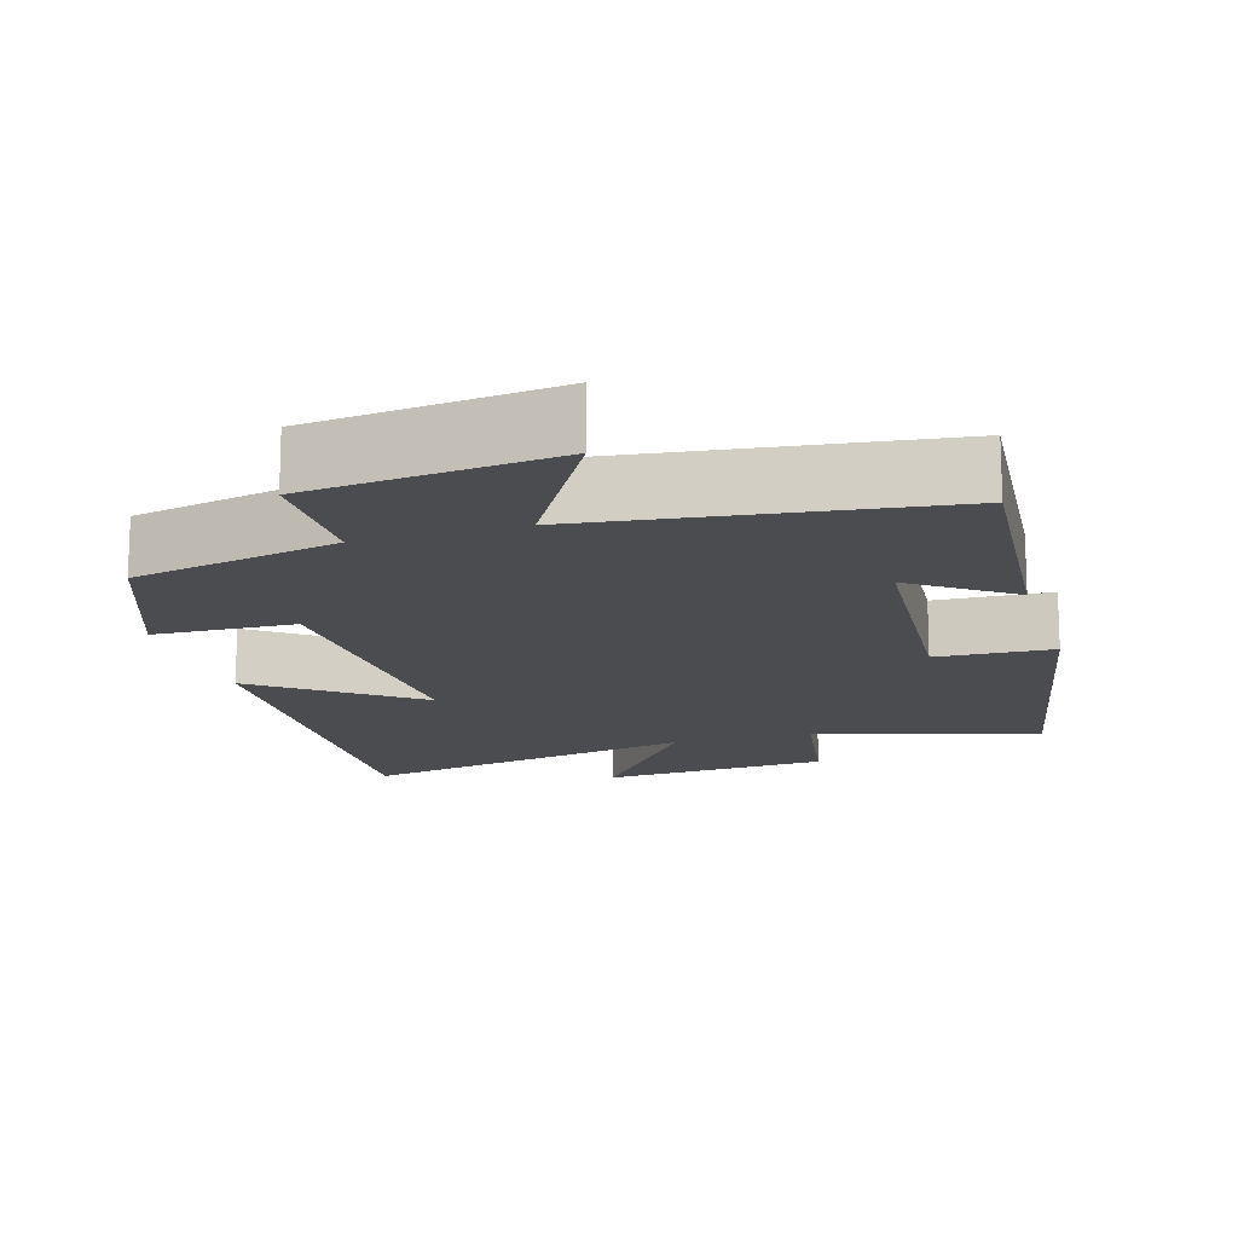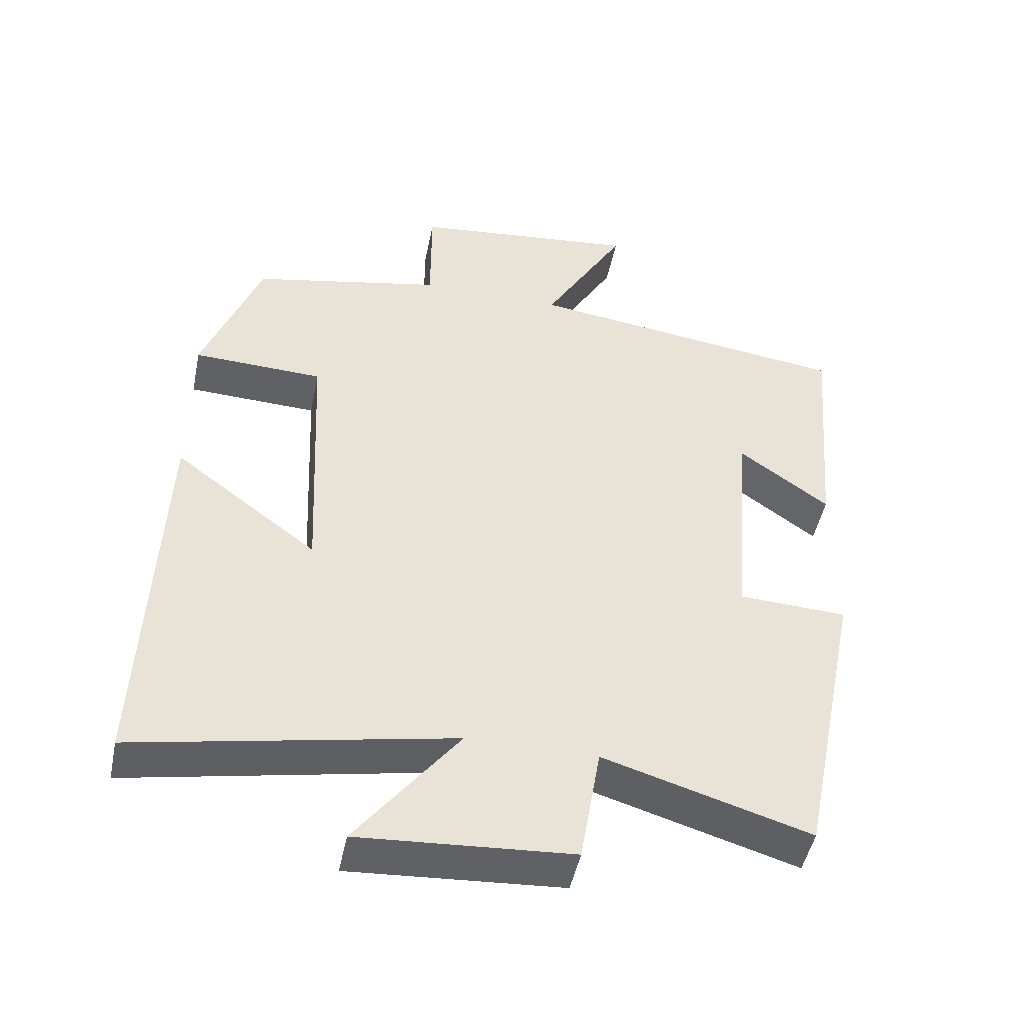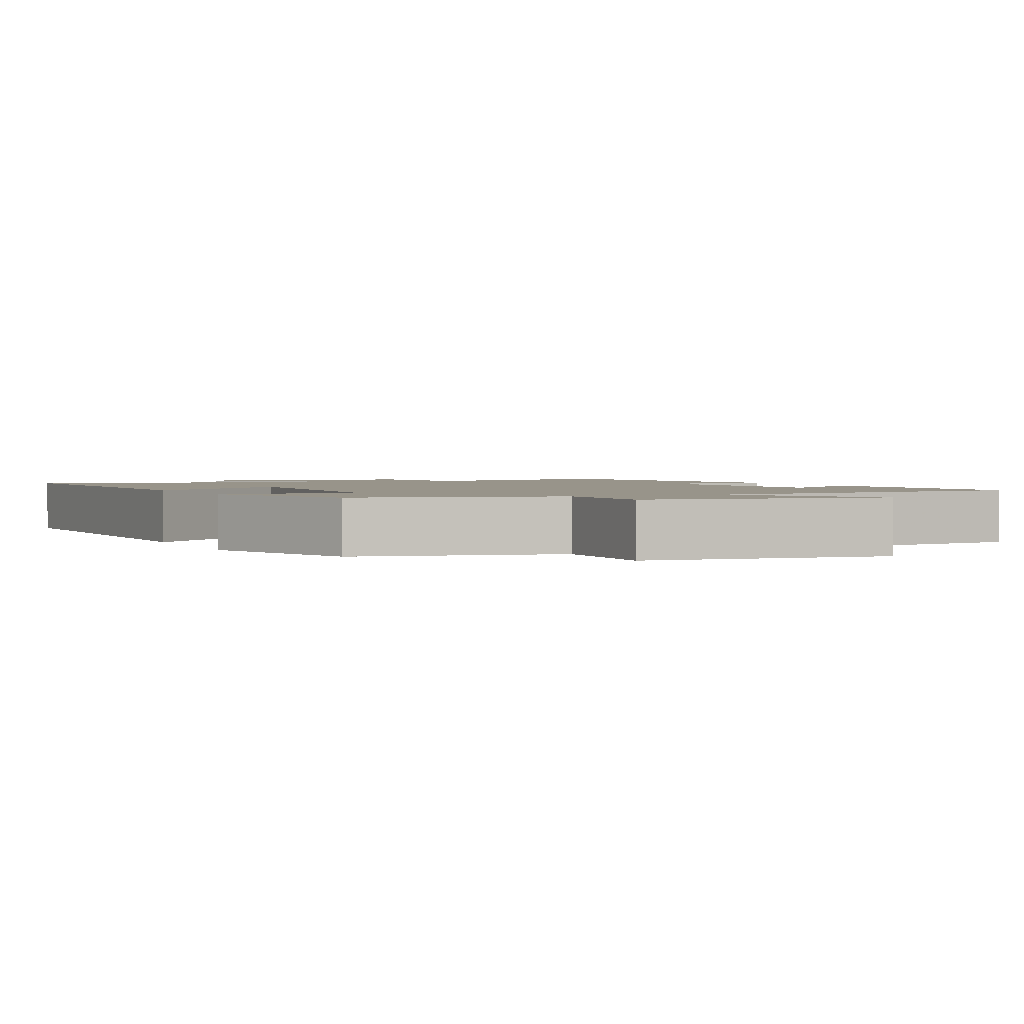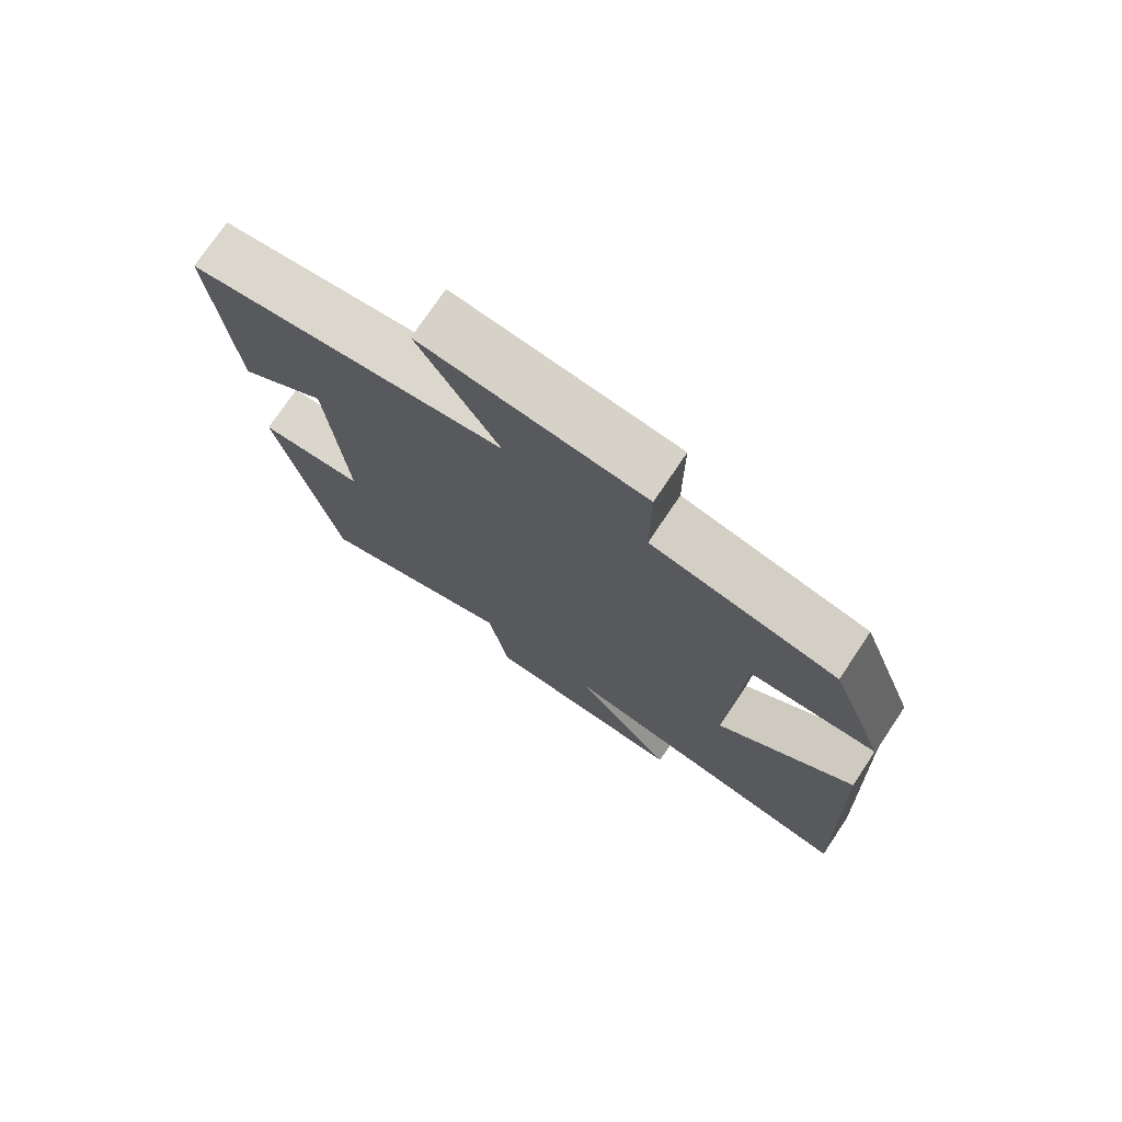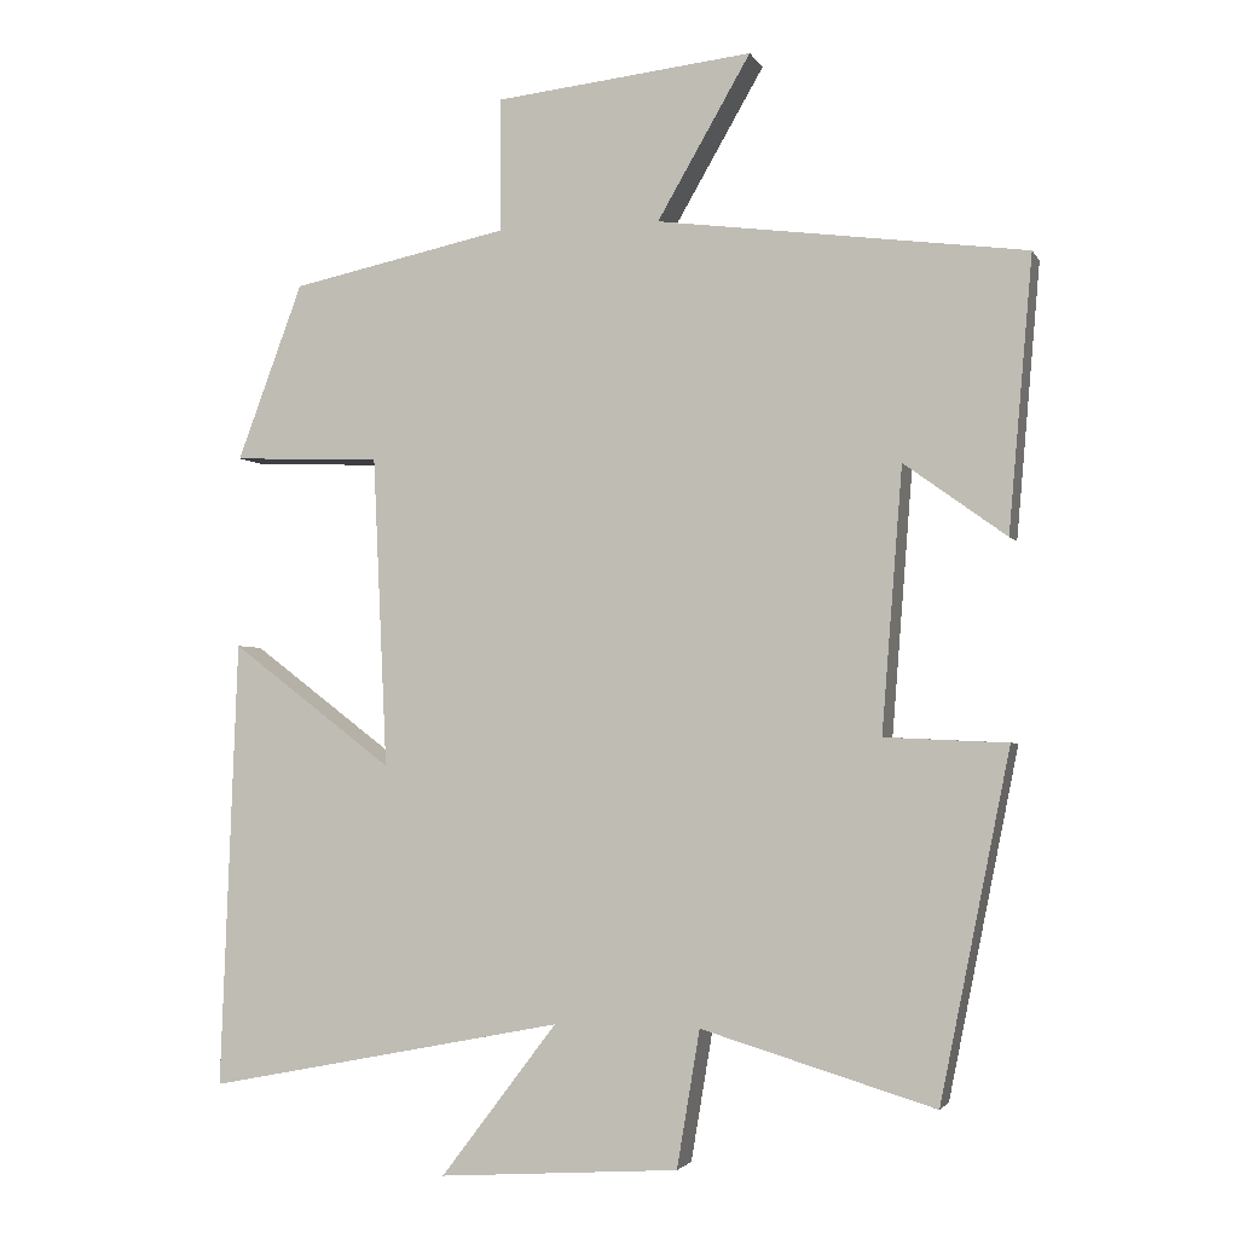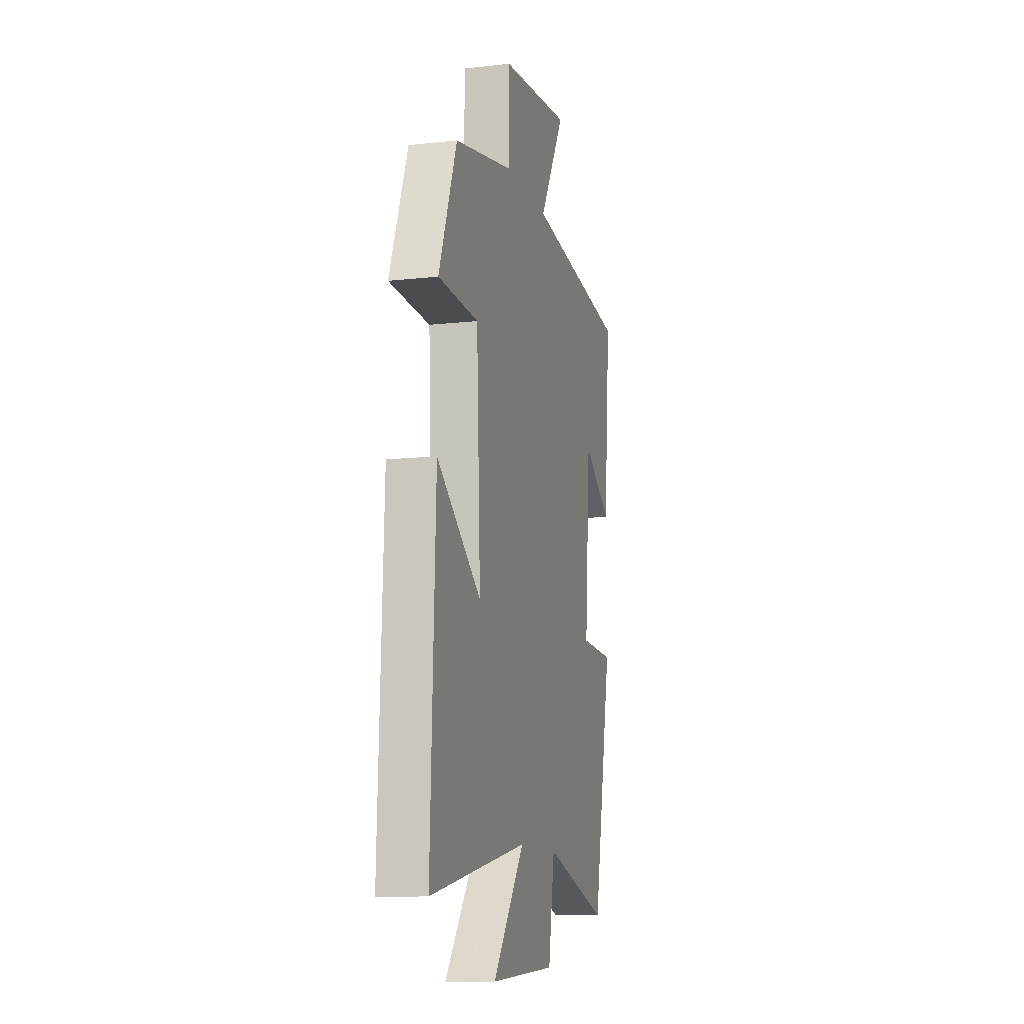
<metadata>
{"format":"obj","ext":"obj","renderer":"f3d","projection":"perspective","resolution":1024,"background":"white","views":[{"elev":-15.2,"azim":16.8,"up":"+Y"},{"elev":-47.9,"azim":-11.5,"up":"+Z"},{"elev":1.8,"azim":-24.6,"up":"+Y"},{"elev":74.9,"azim":-146.2,"up":"+Z"},{"elev":-2.9,"azim":16.2,"up":"+Z"},{"elev":-11.8,"azim":-74.9,"up":"+Z"}]}
</metadata>
<code>
v 0.412 0.07 -0.588
v 0.117 0.07 -0.5
v 0.088 0.07 -0.673
v -0.216 0.07 -0.693
v -0.069 0.07 -0.5
v -0.522 0.07 -0.589
v -0.5 0.07 -0.024
v -0.295 0.07 -0.179
v -0.313 0.07 0.213
v -0.5 0.07 0.22
v -0.417 0.07 0.442
v -0.143 0.07 0.5
v -0.143 0.07 0.668
v 0.183 0.07 0.704
v 0.065 0.07 0.5
v 0.53 0.07 0.439
v 0.5 0.07 0.095
v 0.371 0.07 0.188
v 0.345 0.07 -0.144
v 0.5 0.07 -0.151
v 0.412 0 -0.588
v 0.117 0 -0.5
v 0.088 0 -0.673
v -0.216 0 -0.693
v -0.069 0 -0.5
v -0.522 0 -0.589
v -0.5 0 -0.024
v -0.295 0 -0.179
v -0.313 0 0.213
v -0.5 0 0.22
v -0.417 0 0.442
v -0.143 0 0.5
v -0.143 0 0.668
v 0.183 0 0.704
v 0.065 0 0.5
v 0.53 0 0.439
v 0.5 0 0.095
v 0.371 0 0.188
v 0.345 0 -0.144
v 0.5 0 -0.151
f 19 20 1 2
f 18 19 2
f 15 16 17 18
f 15 18 2
f 12 13 14 15
f 11 12 15
f 10 11 15
f 9 10 15
f 15 2 3
f 9 15 3
f 8 9 3
f 5 6 7 8
f 5 8 3
f 3 4 5
f 22 21 40 39
f 22 39 38
f 38 37 36 35
f 22 38 35
f 35 34 33 32
f 35 32 31
f 35 31 30
f 35 30 29
f 23 22 35
f 23 35 29
f 23 29 28
f 28 27 26 25
f 23 28 25
f 25 24 23
f 1 21 22 2
f 2 22 23 3
f 3 23 24 4
f 4 24 25 5
f 5 25 26 6
f 6 26 27 7
f 7 27 28 8
f 8 28 29 9
f 9 29 30 10
f 10 30 31 11
f 11 31 32 12
f 12 32 33 13
f 13 33 34 14
f 14 34 35 15
f 15 35 36 16
f 16 36 37 17
f 17 37 38 18
f 18 38 39 19
f 19 39 40 20
f 20 40 21 1

</code>
